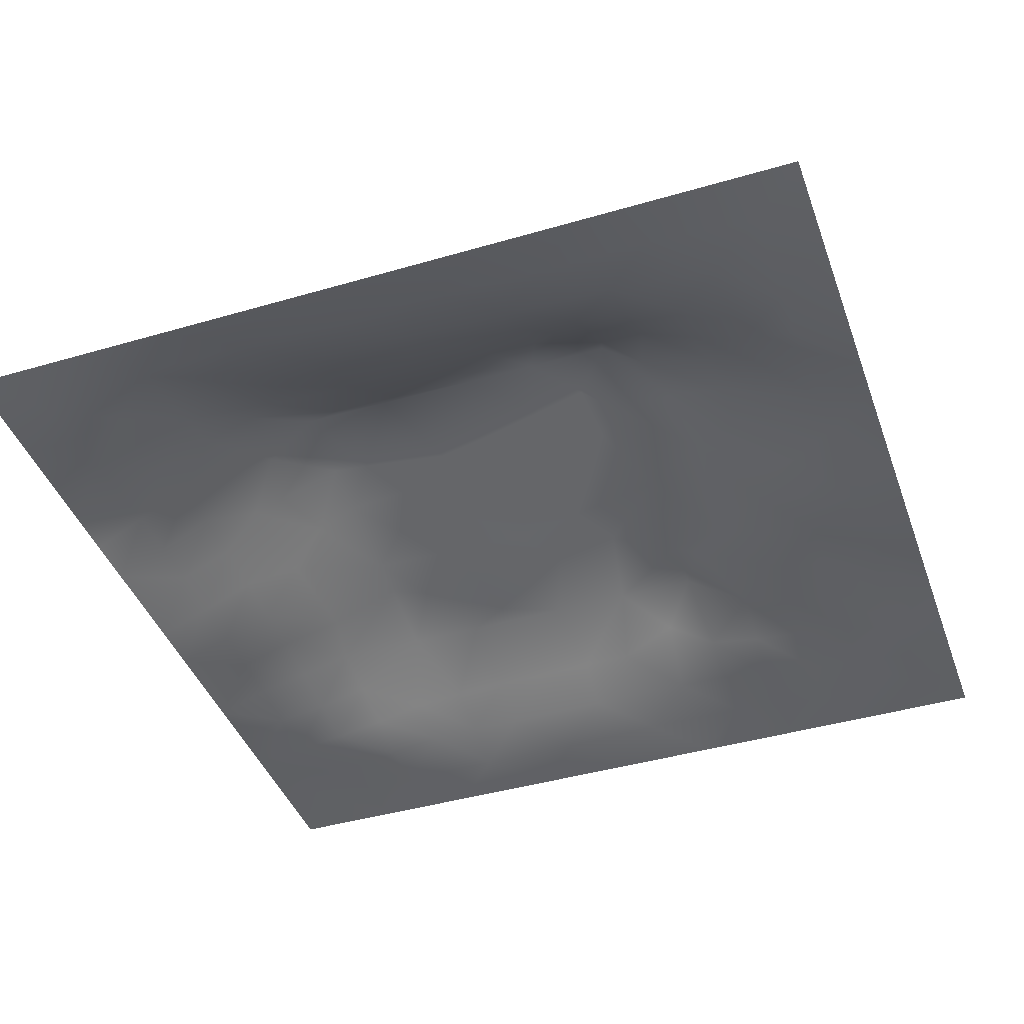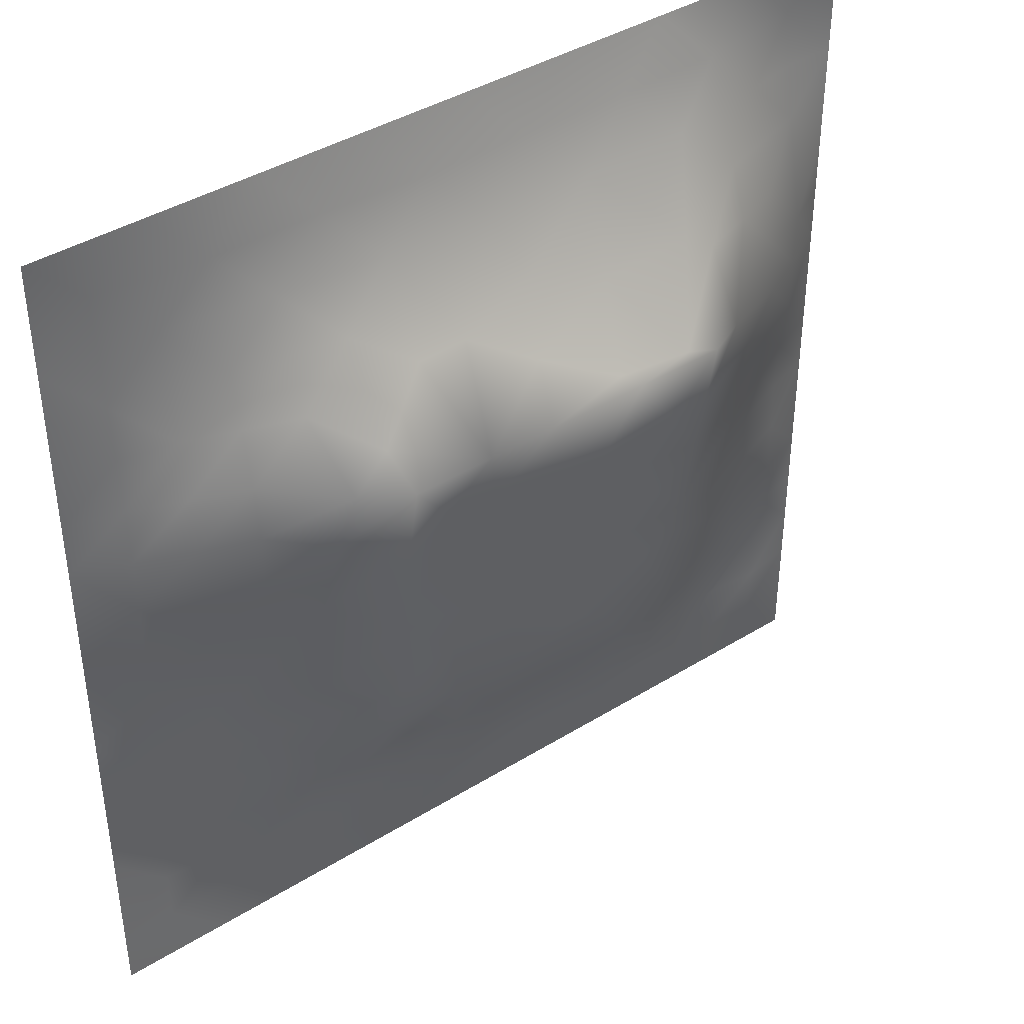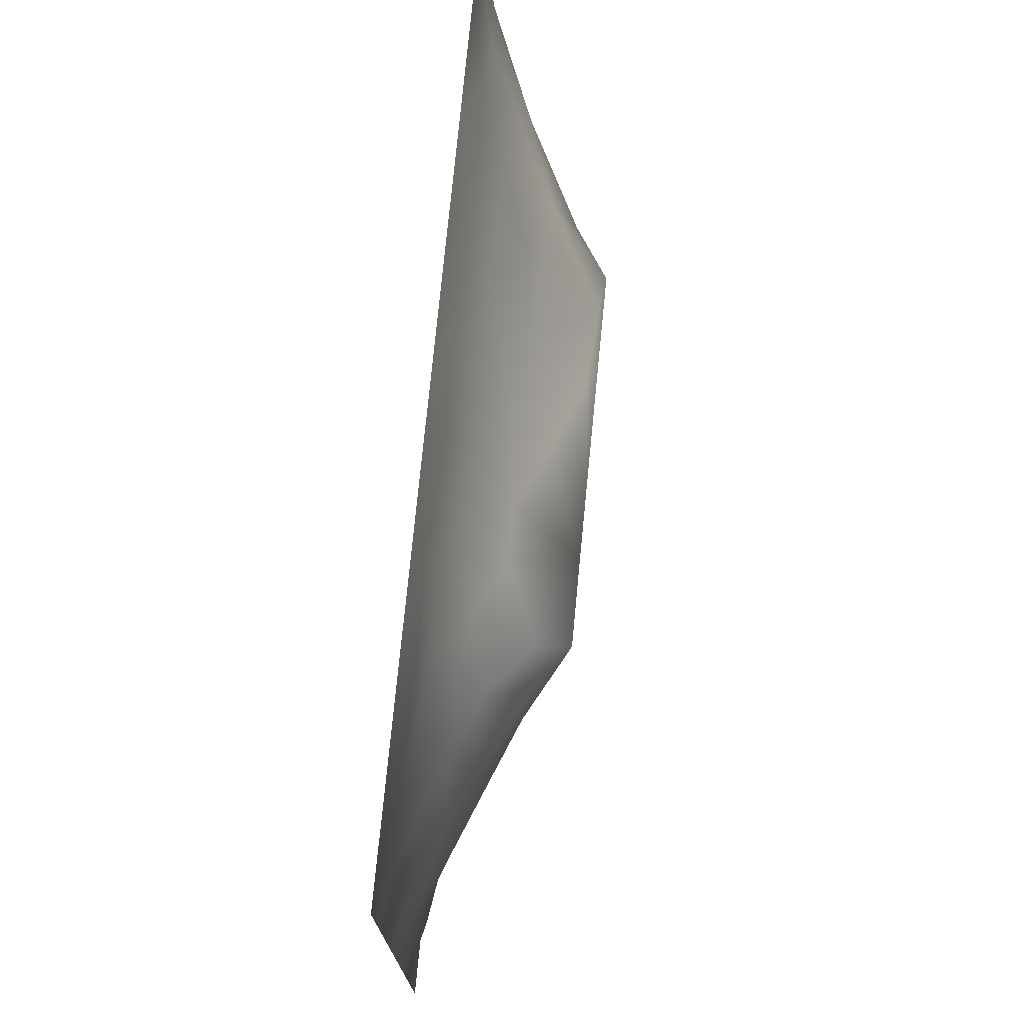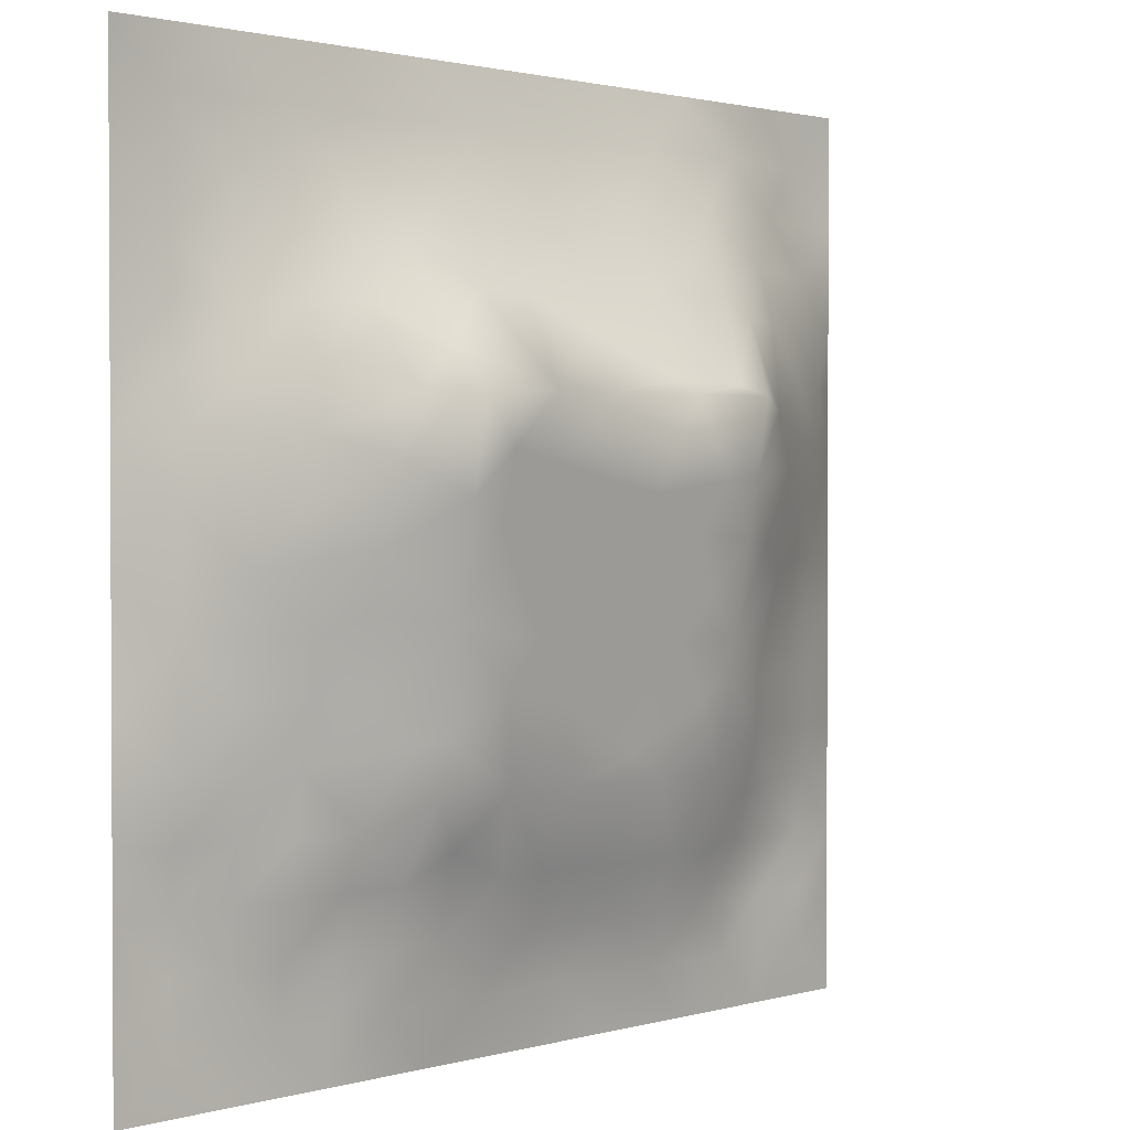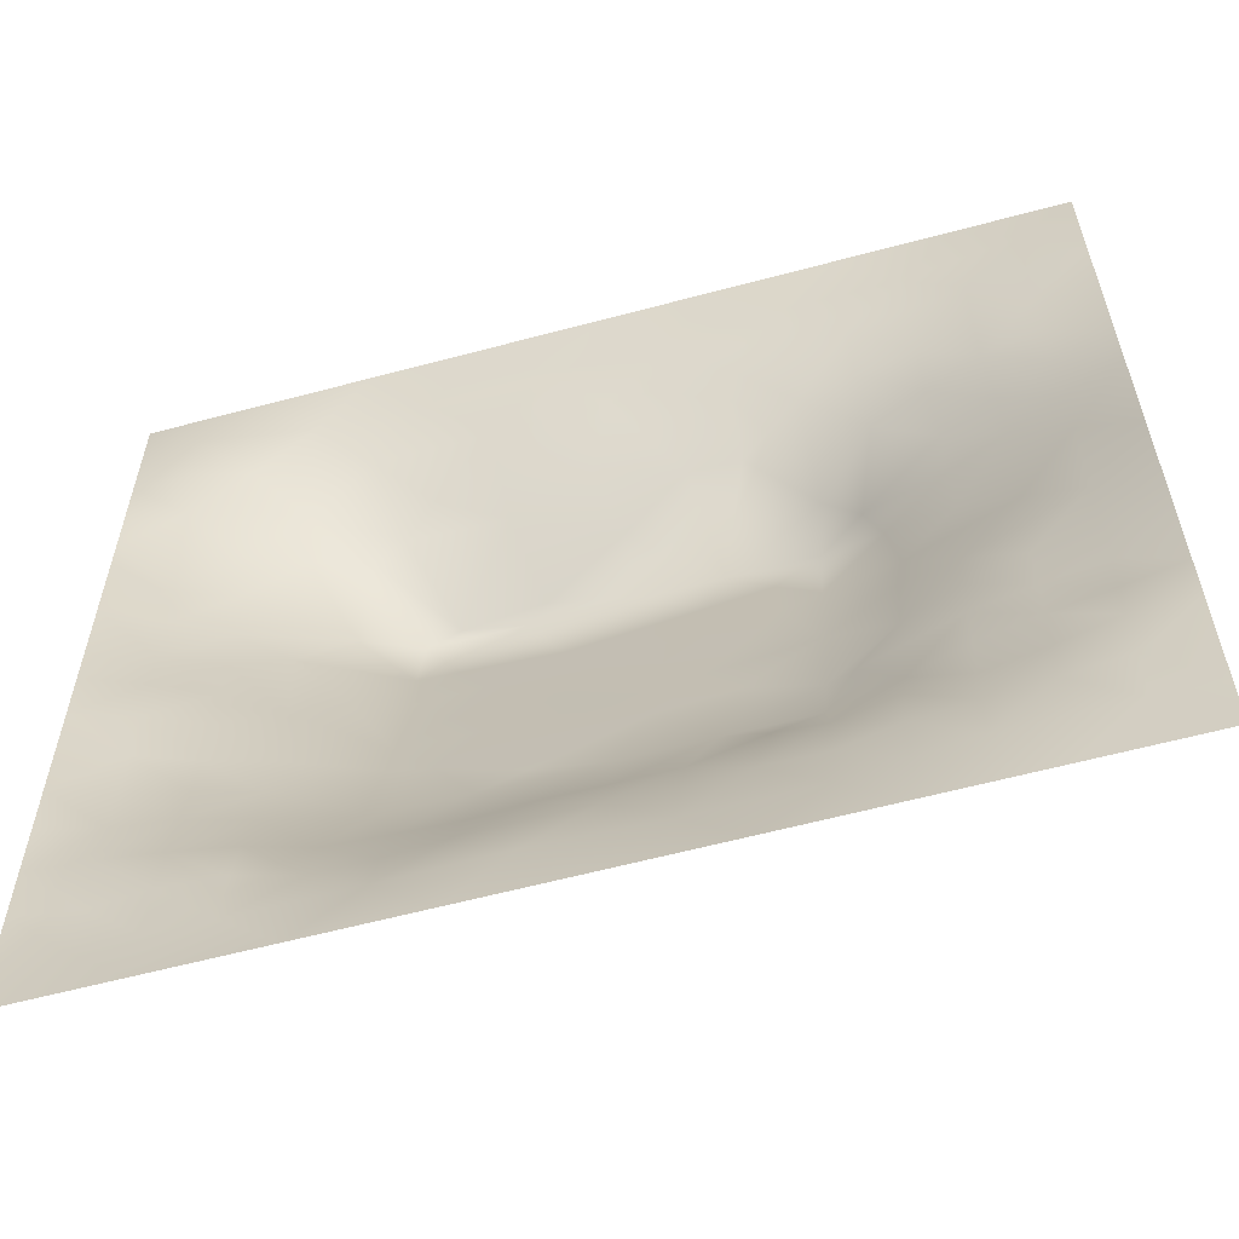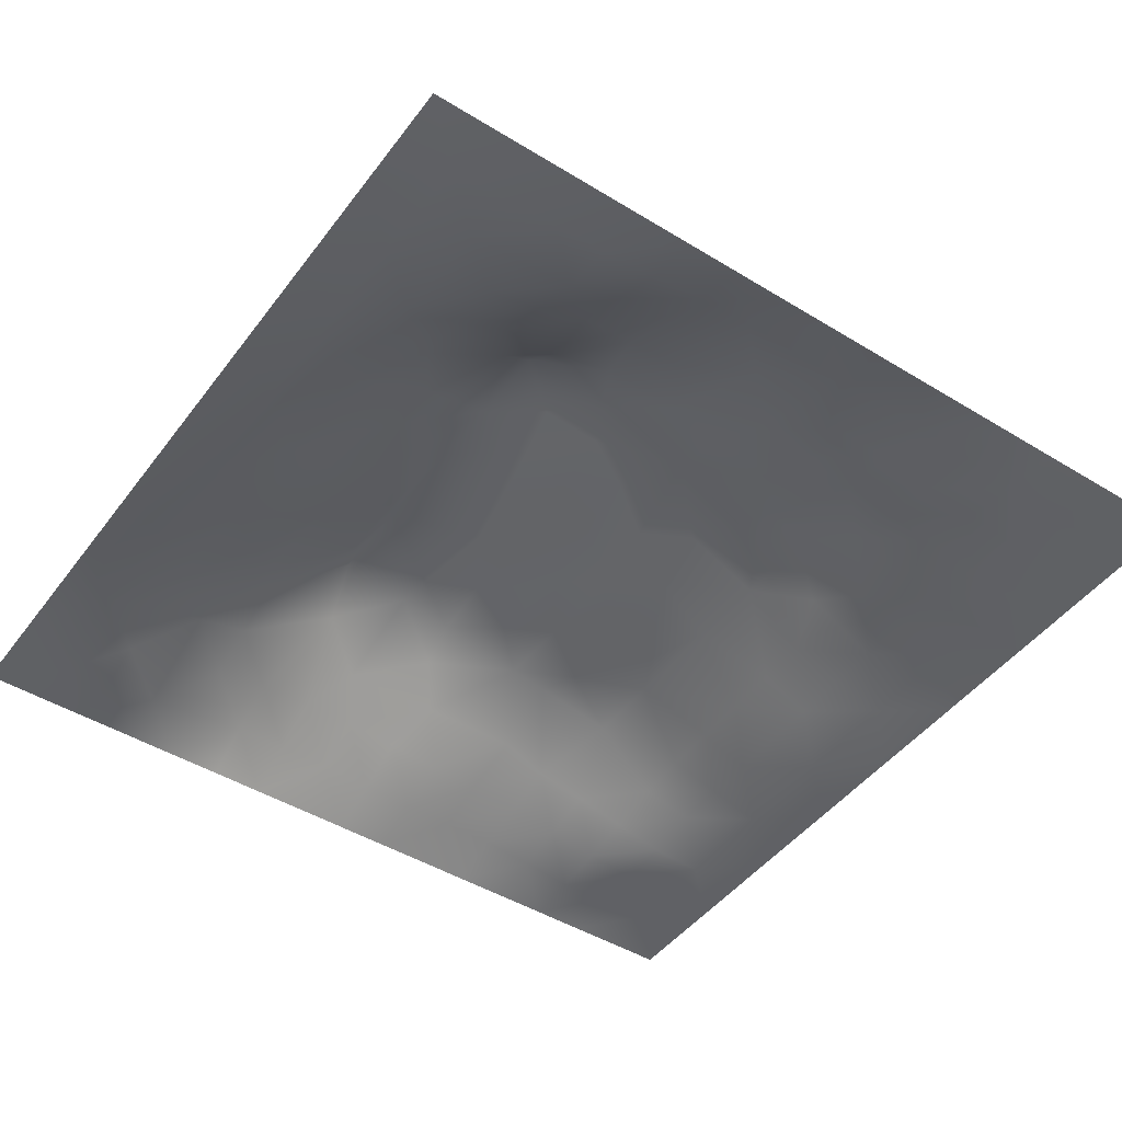
<metadata>
{"format":"obj","ext":"obj","renderer":"f3d","projection":"perspective","resolution":1024,"background":"white","views":[{"elev":-42.4,"azim":-160.7,"up":"+Z"},{"elev":40.6,"azim":-37.2,"up":"+Y"},{"elev":75.2,"azim":-84.4,"up":"+Y"},{"elev":1.6,"azim":-45.0,"up":"+Y"},{"elev":-59.7,"azim":-164.6,"up":"+Y"},{"elev":-46.5,"azim":-124.9,"up":"+Z"}]}
</metadata>
<code>
v -0 0 -0
v 1 0 -0
v -0 1 0
v 1 1 0
v 0.9376 0.1257 0.01059
v -0 0.5 0
v 0.5 1 0
v 1 0.5 0
v 0.5 -0 0
v 0.245 0.753 0.0693
v 0.7594 0.758 0.0912
v 0.2484 0.2507 0.04891
v 0.8767 0.3131 0.0358
v 0.75 0 0
v 0.25 0 0
v 1 0.75 0
v 1 0.25 0
v 0.25 1 0
v 0.75 1 0
v 0 0.25 0
v 1 0.4375 0
v 0.3642 0.2221 0.0541
v 0.7196 0.5886 0.137
v 0.2386 0.5185 0.09281
v 0.8135 0.2501 0.04003
v 0.8778 0.3756 0.04467
v 0.6255 0.127 0.02287
v 0.8769 0.439 0.04585
v 0.8746 0.1261 0.00614
v 0.3752 0.1282 0.02326
v 0.1257 0.1268 0.00335
v 0.5094 0.2777 0.08131
v 0.883 0.6278 0.06241
v 0.1249 0.1891 0.01248
v 0.8761 0.8755 0.01701
v 0.3754 0.8711 0.03028
v 0.252 0.6056 0.1083
v 0.1258 0.8739 0.006492
v 0.1208 0.6259 0.04715
v 0.6272 0.8718 0.03665
v 0.1239 0.3764 0.03246
v 0.2508 0.1283 0.0127
v 0.8811 0.7529 0.04784
v 0.8751 0.2513 0.02363
v 0.2505 0.8728 0.02165
v 0.7527 0.8765 0.03898
v 0.1247 0.2515 0.01987
v 0.1262 0.748 0.02093
v 0.3199 0.5676 0.1335
v 0.5837 0.3023 0.08554
v 0.1882 0.1274 0.008633
v 0.8786 0.5019 0.05265
v 0.4342 0.7712 0.0815
v 0.2441 0.4581 0.0812
v 0 0.375 0
v 0.5013 0.8705 0.03504
v 0 0.6875 -0
v 0.2473 0.3761 0.07097
v 0.1208 0.5009 0.0464
v 0.5204 0.4149 0.1054
v 0.6311 0.2782 0.08131
v 0.5001 0.1283 0.0232
v 0.4951 0.6712 0.152
v 0 0.625 0
v 0.643 0.5298 0.1265
v 0.4439 0.5387 0.1281
v 0.625 1 0
v 0.875 1 0
v 0.125 1 0
v 0.375 1 0
v 0.3125 0.1273 0.02384
v 0.5663 0.4628 0.1145
v 1 0.875 0
v 1 0.625 0
v 0.375 0 0
v 0.125 0 0
v 0.875 0 0
v 0.625 0 0
v 0.7507 0.1244 0.02524
v 0.4722 0.4813 0.118
v 0.7691 0.5187 0.1056
v 0.06082 0.3129 0.01903
v 0.1845 0.4394 0.05891
v 0.1873 0.3147 0.03904
v 0.06146 0.4381 0.01837
v 0.6883 0.9365 0.01745
v 0.6923 0.8156 0.06839
v 0.5634 0.9342 0.01356
v 0.06238 0.6867 0.01509
v 0.1809 0.6903 0.06648
v 0.06019 0.5625 0.02404
v 0.1878 0.9371 0.01073
v 0.1871 0.8115 0.02943
v 0.06288 0.937 -0.003126
v 0.3915 0.4896 0.1192
v 0.6759 0.3566 0.09538
v 0.5071 0.7294 0.1107
v 0.311 0.8118 0.05296
v 0.4382 0.9354 0.01676
v 0.938 0.8125 0.01244
v 0.8181 0.8164 0.05298
v 0.9372 0.937 -0.006098
v 1 0.1875 -0
v 0 0.1875 0
v 0.9388 0.5012 0.02507
v 0.8286 0.5957 0.08759
v 0.4376 0.1273 0.02708
v 0.9418 0.6261 0.03162
v 0.3079 0.7113 0.1183
v 0.8208 0.7555 0.07066
v 0.8811 0.5649 0.05957
v 0.1883 0.06419 -0.000447
v 0.06286 0.06302 -0.000603
v 0.1872 0.1893 0.02232
v 0.3128 0.06393 0.01085
v 0.3122 0.1903 0.03749
v 0.4375 0.06427 0.01138
v 0.8126 0.06288 0.007438
v 0.9375 0.06271 0.006769
v 1 0.6875 0
v 0.5929 0.687 0.1413
v 0.5266 0.8017 0.06714
v 0.5633 0.1884 0.04588
v 0.689 0.1865 0.04503
v 0.5624 0.0648 0.006476
v 0.9395 0.313 0.02185
v 0.8146 0.3122 0.05347
v 0.9378 0.4386 0.02131
v 0.3132 0.9353 0.009448
v 0.7199 0.5238 0.1253
v 0.8125 0.1883 0.02447
v 0.8034 0.3727 0.06527
v 0.6876 0.06365 0.007726
v 0.3978 0.377 0.09917
v 0.9372 0.1885 0.005271
v 0.4373 0.1892 0.04688
v 0.06311 0.1888 -0.000345
v 0.3766 0.7693 0.08133
v 0.9428 0.6887 0.0321
v 0.1873 0.2519 0.03072
v 0.0632 0.8115 0.005584
v 0.8131 0.9379 0.01432
v 0.1802 0.5646 0.07557
v 0.7794 0.6571 0.1158
v 0.6714 0.4694 0.1156
v 0.7193 0.6722 0.1522
v 0.3195 0.6705 0.1522
v 0.7257 0.7779 0.08497
v 0.3604 0.5458 0.1296
v 0.6156 0.6717 0.152
v 0.1865 0.377 0.04829
v 0.2934 0.3311 0.08046
v 0.4348 0.4293 0.1086
v 0.3203 0.451 0.1126
v 0.6816 0.6828 0.1473
v 0.321 0.2769 0.08132
v 0.2705 0.6655 0.1152
v 0.5313 0.5199 0.1248
v 0.6163 0.7716 0.08521
v 0.5979 0.3664 0.09688
v 0.4143 0.6709 0.152
v 0.7203 0.4203 0.1067
v -0 0.0625 -0
v 0.1239 0.3137 0.02875
v 0.4148 0.2773 0.08131
v 0.06303 0.1259 -0.002181
v 0.8189 0.4834 0.07991
v 0.4774 0.3628 0.09607
v 0.1813 0.6276 0.07202
v 0.2501 0.191 0.02637
v -0 0.875 -0
v 0 0.8125 -0
v 0.8823 0.6905 0.05678
v 0.1215 0.6881 0.04027
v 0.3655 0.6149 0.1422
v 0.4288 0.6001 0.1393
v 0.9372 0.8744 0.001468
v 0.5724 0.5714 0.1341
v 0.06309 0.7489 0.01023
v 0.7205 0.3746 0.09851
v 0.6262 0.1867 0.04765
v 0.7517 0.1861 0.04085
v 0.6343 0.4179 0.1063
v 1 0.3125 0
v 0.6881 0.1251 0.02604
v 0.8117 0.1262 0.0101
v 0.6762 0.5844 0.1362
v 0.7209 0.2786 0.08131
v 0.8746 0.1889 0.0135
v 0.1855 0.7497 0.04511
v 0.9381 0.2507 0.01436
v 0.2489 0.8115 0.04206
v 0.5131 0.5822 0.136
v 0.939 0.3759 0.02252
v 0.9421 0.5634 0.03278
v 0.4964 0.1892 0.04685
v 1 0.125 -0
v 0.06202 0.2506 0.0107
v 0.3208 0.338 0.09225
v 0.875 0.06298 0.005171
v 0.2506 0.06426 0.005281
v 0.06089 0.6248 0.02192
f 1 113 163
f 80 153 60
f 84 152 58
f 166 104 163
f 112 31 113
f 31 166 113
f 188 25 127
f 166 137 104
f 166 163 113
f 164 151 41
f 75 115 15
f 31 137 166
f 156 22 165
f 64 91 202
f 12 114 170
f 71 30 116
f 76 113 1
f 76 112 113
f 15 112 76
f 94 38 92
f 186 118 29
f 137 34 47
f 200 29 118
f 107 30 117
f 47 34 140
f 136 30 107
f 117 115 75
f 18 92 129
f 30 71 115
f 152 12 156
f 170 42 116
f 22 30 136
f 74 120 139
f 116 30 22
f 94 92 69
f 115 117 30
f 156 12 116
f 12 170 116
f 146 187 23
f 164 47 84
f 17 191 103
f 58 199 154
f 123 61 32
f 65 187 178
f 83 151 58
f 164 84 151
f 177 100 73
f 45 129 92
f 77 2 119
f 102 177 73
f 141 94 171
f 146 155 150
f 181 123 27
f 177 102 35
f 56 53 122
f 138 53 36
f 32 168 165
f 154 199 134
f 37 24 49
f 54 58 154
f 84 58 151
f 58 152 199
f 136 196 165
f 83 58 54
f 141 38 94
f 41 151 83
f 85 41 83
f 140 84 47
f 51 112 42
f 84 12 152
f 42 71 116
f 120 16 139
f 82 164 41
f 175 149 176
f 112 201 42
f 6 91 64
f 20 104 137
f 55 20 82
f 147 109 157
f 95 154 153
f 144 173 110
f 94 69 3
f 92 18 69
f 36 99 129
f 98 138 36
f 94 3 171
f 91 39 202
f 179 141 172
f 129 70 18
f 147 157 37
f 125 27 62
f 186 79 118
f 122 97 159
f 168 134 165
f 109 98 10
f 188 96 61
f 48 38 141
f 192 98 45
f 157 169 37
f 45 98 36
f 100 177 35
f 129 45 36
f 32 165 196
f 188 180 96
f 38 45 92
f 126 184 194
f 135 103 191
f 132 180 127
f 28 26 128
f 188 127 180
f 82 198 164
f 47 164 198
f 134 153 154
f 34 137 31
f 194 184 21
f 64 89 57
f 48 141 179
f 93 192 45
f 74 108 195
f 89 48 179
f 93 45 38
f 93 38 48
f 39 169 90
f 49 24 154
f 24 59 83
f 24 143 59
f 59 143 91
f 59 85 83
f 57 179 172
f 57 89 179
f 64 202 89
f 31 51 34
f 66 149 95
f 193 158 178
f 114 34 51
f 176 66 193
f 39 91 143
f 110 11 144
f 24 83 54
f 70 129 99
f 24 54 154
f 143 169 39
f 149 154 95
f 49 154 149
f 66 95 80
f 111 195 33
f 147 37 49
f 37 143 24
f 157 90 169
f 37 169 143
f 62 27 123
f 157 10 90
f 109 138 98
f 109 10 157
f 108 33 195
f 123 196 62
f 175 49 149
f 175 161 147
f 6 55 85
f 119 2 197
f 158 66 80
f 49 175 147
f 178 150 193
f 156 116 22
f 121 97 63
f 173 144 33
f 161 176 63
f 193 66 158
f 159 155 148
f 77 118 14
f 150 121 63
f 155 121 150
f 187 150 178
f 159 87 40
f 11 146 144
f 199 152 156
f 89 202 174
f 130 187 65
f 79 133 118
f 81 23 130
f 50 32 61
f 122 159 40
f 142 101 35
f 11 155 146
f 65 178 158
f 72 183 145
f 198 82 20
f 72 65 158
f 162 130 145
f 130 23 187
f 144 23 106
f 193 63 176
f 167 106 81
f 10 192 190
f 111 105 195
f 115 71 201
f 41 85 82
f 33 106 111
f 167 111 106
f 111 52 105
f 93 190 192
f 55 82 85
f 173 108 139
f 90 174 39
f 173 33 108
f 148 101 46
f 110 101 11
f 161 138 109
f 148 11 101
f 123 181 61
f 161 109 147
f 43 173 139
f 97 53 161
f 114 51 170
f 42 170 51
f 43 101 110
f 100 43 139
f 87 46 40
f 86 40 46
f 86 46 142
f 196 136 62
f 68 142 102
f 88 99 56
f 142 35 102
f 148 46 87
f 46 101 142
f 19 86 142
f 88 40 86
f 56 36 53
f 97 161 63
f 8 195 105
f 48 174 190
f 74 139 108
f 172 141 171
f 16 100 139
f 159 148 87
f 148 155 11
f 159 97 121
f 159 121 155
f 56 122 40
f 122 53 97
f 88 56 40
f 56 99 36
f 67 88 86
f 7 99 88
f 7 70 99
f 67 7 88
f 19 67 86
f 68 19 142
f 107 62 136
f 4 68 102
f 73 4 102
f 16 73 100
f 194 21 128
f 90 190 174
f 8 74 195
f 28 128 52
f 5 103 135
f 162 132 167
f 161 53 138
f 117 125 62
f 191 184 126
f 13 194 26
f 186 131 79
f 182 79 131
f 23 144 146
f 117 62 107
f 167 28 52
f 132 127 26
f 13 127 44
f 48 190 93
f 145 130 65
f 96 183 160
f 9 125 117
f 42 201 71
f 43 110 173
f 191 17 184
f 5 197 103
f 13 44 126
f 13 126 194
f 131 25 182
f 132 26 28
f 127 13 26
f 75 9 117
f 176 161 175
f 182 185 79
f 137 198 20
f 167 132 28
f 162 180 132
f 167 52 111
f 162 167 81
f 96 162 183
f 14 118 133
f 162 81 130
f 183 162 145
f 72 145 65
f 63 193 150
f 72 158 80
f 60 72 80
f 168 60 153
f 160 60 168
f 50 168 32
f 123 32 196
f 150 187 146
f 77 119 200
f 198 137 47
f 201 112 15
f 96 50 61
f 50 160 168
f 115 201 15
f 66 176 149
f 96 180 162
f 96 160 50
f 181 124 61
f 140 114 12
f 124 188 61
f 84 140 12
f 181 185 124
f 182 188 124
f 89 174 48
f 77 200 118
f 78 125 9
f 112 51 31
f 43 100 101
f 181 27 185
f 114 140 34
f 25 44 127
f 165 22 136
f 194 128 26
f 134 199 165
f 165 199 156
f 98 192 10
f 133 125 78
f 160 183 60
f 133 27 125
f 14 133 78
f 72 60 183
f 10 190 90
f 39 174 202
f 153 134 168
f 133 185 27
f 200 119 5
f 189 186 29
f 135 44 189
f 105 52 128
f 79 185 133
f 182 25 188
f 182 124 185
f 153 80 95
f 189 25 131
f 35 101 100
f 128 21 105
f 189 29 135
f 8 105 21
f 189 44 25
f 189 131 186
f 191 126 44
f 135 191 44
f 200 5 29
f 119 197 5
f 5 135 29
f 81 106 23
f 33 144 106
f 59 91 85
f 6 85 91

</code>
